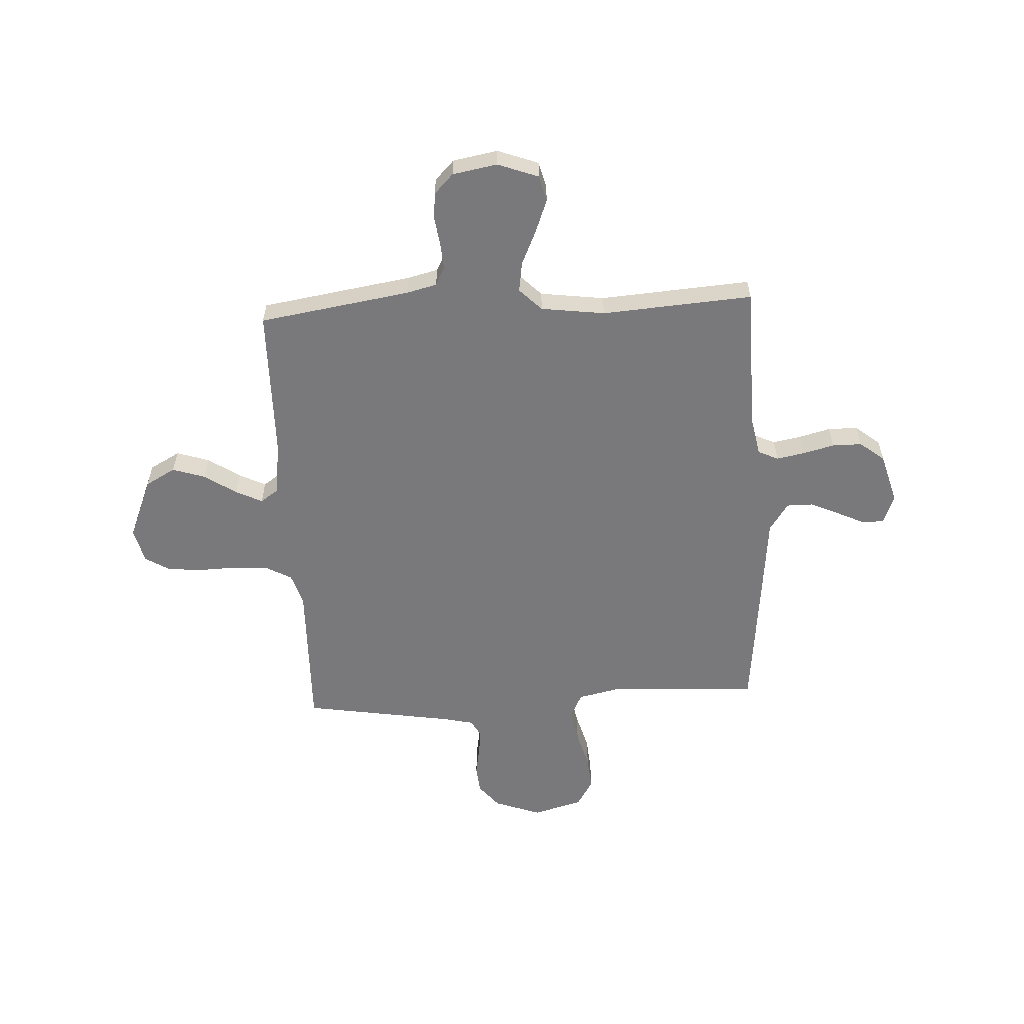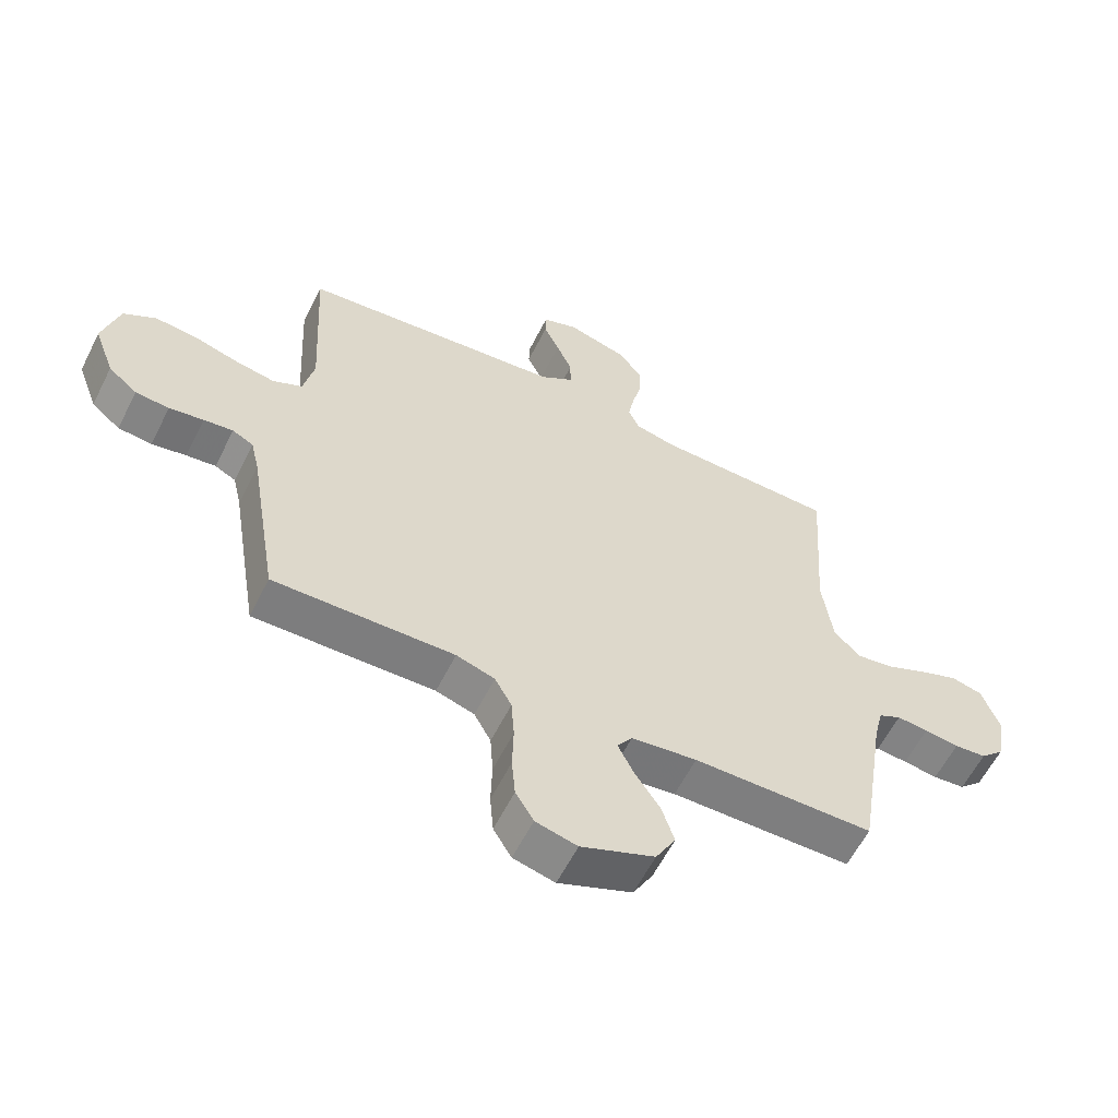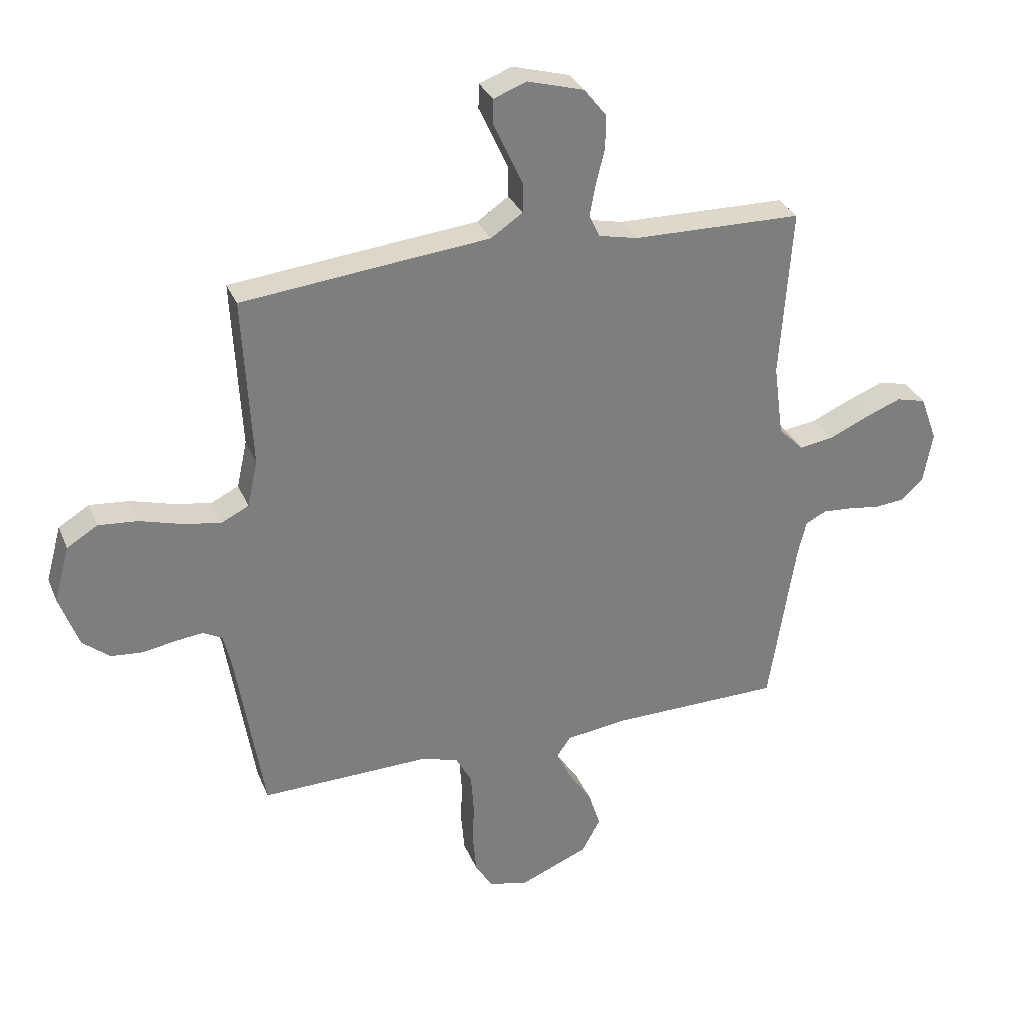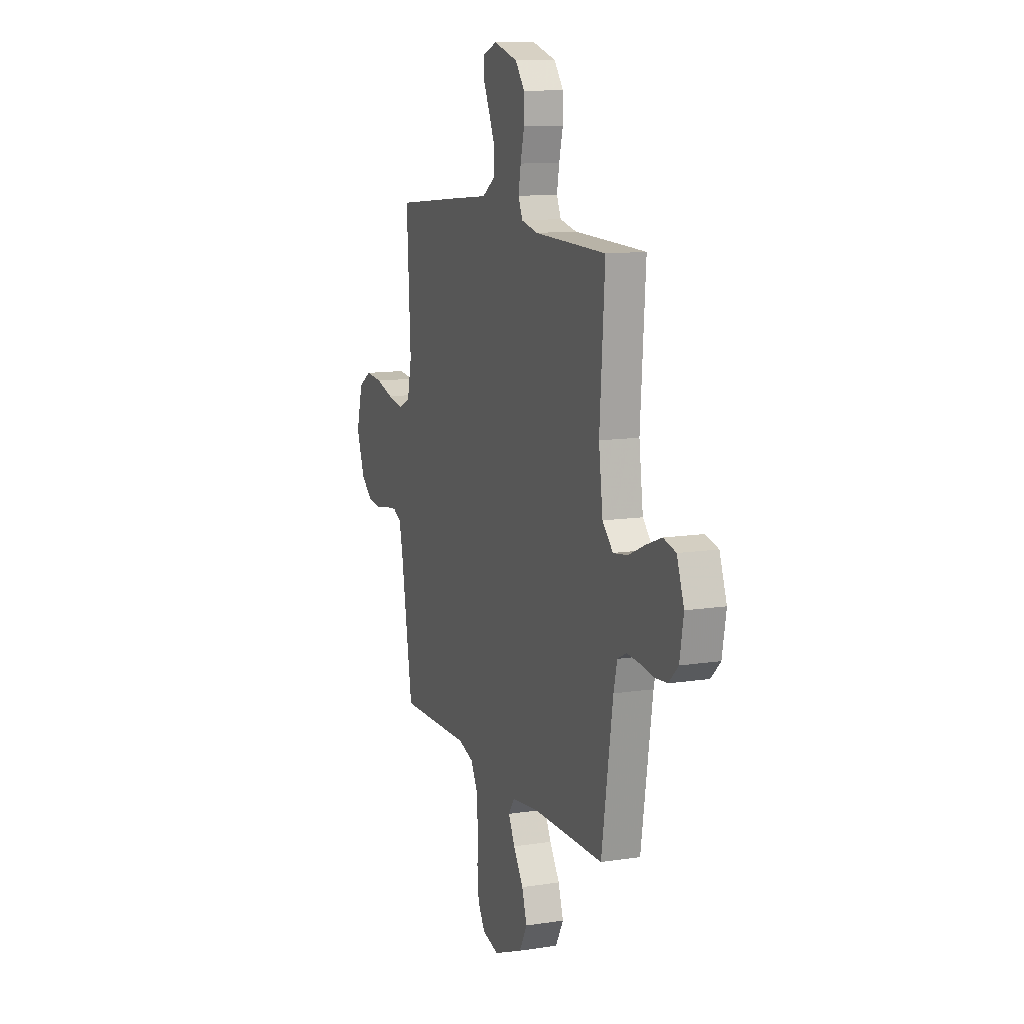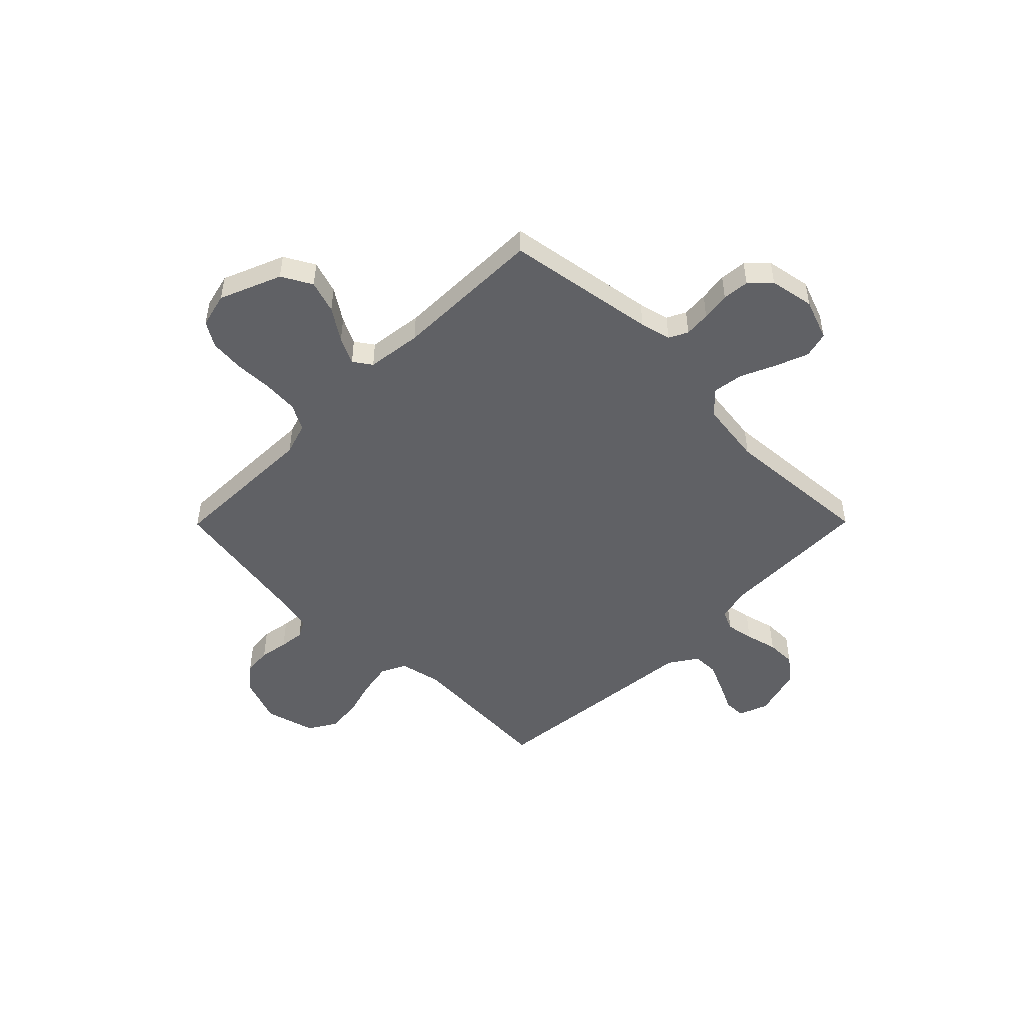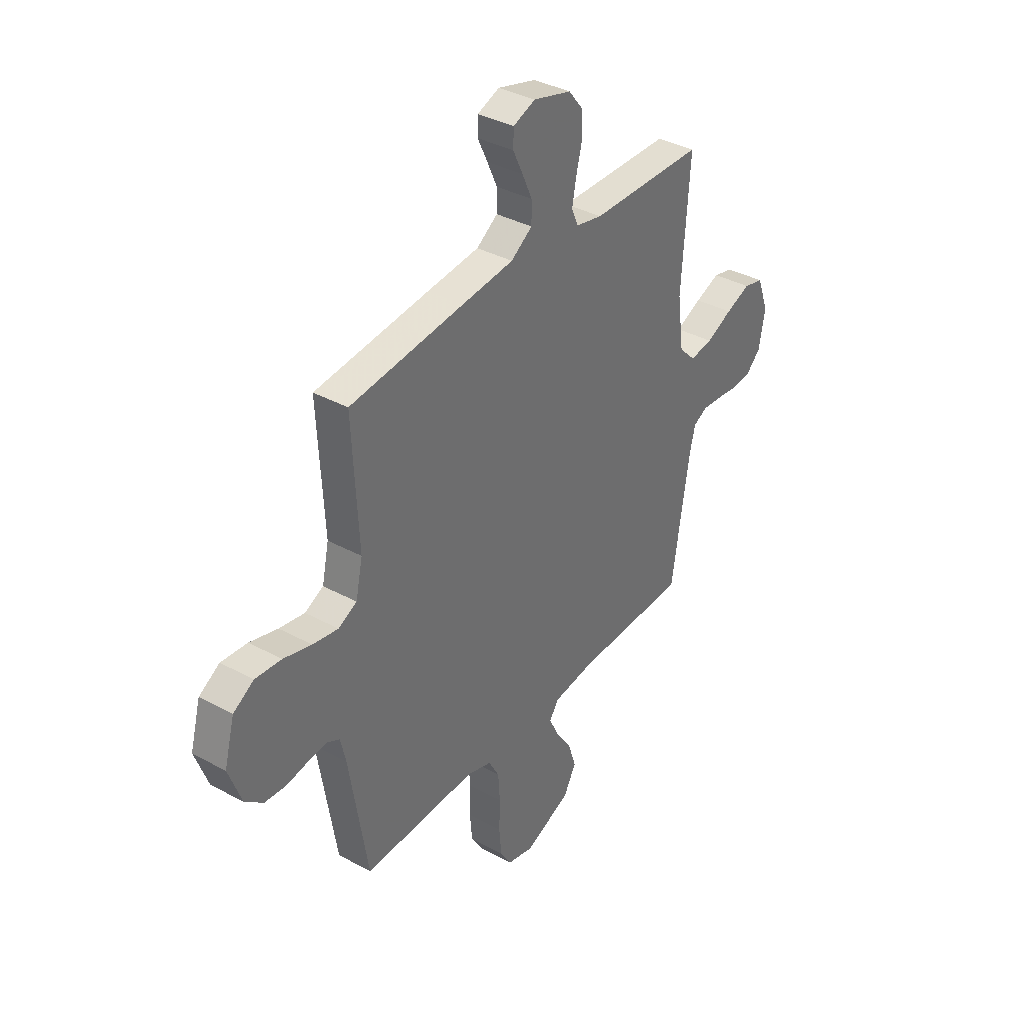
<metadata>
{"format":"obj","ext":"obj","renderer":"f3d","projection":"perspective","resolution":1024,"background":"white","views":[{"elev":-57.9,"azim":-86.9,"up":"+Y"},{"elev":-59.7,"azim":153.4,"up":"+Z"},{"elev":31.1,"azim":160.1,"up":"+Z"},{"elev":11.8,"azim":-110.4,"up":"+Z"},{"elev":-49.3,"azim":-134.7,"up":"+Y"},{"elev":36.9,"azim":125.2,"up":"+Z"}]}
</metadata>
<code>
v -0.5 0.07 0.5
v -0.2 0.07 0.505
v -0.131 0.07 0.52
v -0.113 0.07 0.56
v -0.123 0.07 0.615
v -0.139 0.07 0.678
v -0.139 0.07 0.737
v -0.1 0.07 0.786
v 0 0.07 0.814
v 0.058 0.07 0.792
v 0.059 0.07 0.749
v 0.033 0.07 0.694
v 0.007 0.07 0.636
v 0.007 0.07 0.584
v 0.063 0.07 0.546
v 0.2 0.07 0.532
v 0.5 0.07 0.5
v 0.484 0.07 0.2
v 0.502 0.07 0.117
v 0.551 0.07 0.093
v 0.618 0.07 0.105
v 0.692 0.07 0.126
v 0.761 0.07 0.132
v 0.815 0.07 0.099
v 0.842 0.07 0
v 0.808 0.07 -0.093
v 0.76 0.07 -0.132
v 0.704 0.07 -0.137
v 0.647 0.07 -0.127
v 0.598 0.07 -0.121
v 0.563 0.07 -0.139
v 0.549 0.07 -0.2
v 0.5 0.07 -0.5
v 0.2 0.07 -0.493
v 0.136 0.07 -0.513
v 0.108 0.07 -0.564
v 0.103 0.07 -0.634
v 0.105 0.07 -0.71
v 0.099 0.07 -0.779
v 0.069 0.07 -0.828
v 0 0.07 -0.845
v -0.122 0.07 -0.795
v -0.155 0.07 -0.735
v -0.134 0.07 -0.67
v -0.092 0.07 -0.607
v -0.066 0.07 -0.554
v -0.091 0.07 -0.518
v -0.2 0.07 -0.504
v -0.5 0.07 -0.5
v -0.547 0.07 -0.2
v -0.562 0.07 -0.139
v -0.599 0.07 -0.12
v -0.651 0.07 -0.124
v -0.708 0.07 -0.132
v -0.761 0.07 -0.127
v -0.8 0.07 -0.089
v -0.816 0.07 0
v -0.786 0.07 0.081
v -0.734 0.07 0.094
v -0.669 0.07 0.069
v -0.6 0.07 0.038
v -0.54 0.07 0.029
v -0.496 0.07 0.073
v -0.479 0.07 0.2
v -0.5 0 0.5
v -0.2 0 0.505
v -0.131 0 0.52
v -0.113 0 0.56
v -0.123 0 0.615
v -0.139 0 0.678
v -0.139 0 0.737
v -0.1 0 0.786
v 0 0 0.814
v 0.058 0 0.792
v 0.059 0 0.749
v 0.033 0 0.694
v 0.007 0 0.636
v 0.007 0 0.584
v 0.063 0 0.546
v 0.2 0 0.532
v 0.5 0 0.5
v 0.484 0 0.2
v 0.502 0 0.117
v 0.551 0 0.093
v 0.618 0 0.105
v 0.692 0 0.126
v 0.761 0 0.132
v 0.815 0 0.099
v 0.842 0 0
v 0.808 0 -0.093
v 0.76 0 -0.132
v 0.704 0 -0.137
v 0.647 0 -0.127
v 0.598 0 -0.121
v 0.563 0 -0.139
v 0.549 0 -0.2
v 0.5 0 -0.5
v 0.2 0 -0.493
v 0.136 0 -0.513
v 0.108 0 -0.564
v 0.103 0 -0.634
v 0.105 0 -0.71
v 0.099 0 -0.779
v 0.069 0 -0.828
v 0 0 -0.845
v -0.122 0 -0.795
v -0.155 0 -0.735
v -0.134 0 -0.67
v -0.092 0 -0.607
v -0.066 0 -0.554
v -0.091 0 -0.518
v -0.2 0 -0.504
v -0.5 0 -0.5
v -0.547 0 -0.2
v -0.562 0 -0.139
v -0.599 0 -0.12
v -0.651 0 -0.124
v -0.708 0 -0.132
v -0.761 0 -0.127
v -0.8 0 -0.089
v -0.816 0 0
v -0.786 0 0.081
v -0.734 0 0.094
v -0.669 0 0.069
v -0.6 0 0.038
v -0.54 0 0.029
v -0.496 0 0.073
v -0.479 0 0.2
f 59 60 61
f 58 59 61
f 57 58 61
f 56 57 61
f 55 56 61
f 54 55 61
f 53 54 61
f 52 53 61 62
f 51 52 62 63
f 48 49 50
f 50 51 63
f 48 50 63
f 47 48 63
f 43 44 45
f 42 43 45
f 41 42 45
f 40 41 45
f 39 40 45
f 38 39 45
f 37 38 45
f 36 37 45 46
f 47 63 64
f 46 47 64
f 36 46 64
f 35 36 64
f 27 28 29
f 26 27 29
f 25 26 29
f 24 25 29
f 23 24 29
f 22 23 29
f 21 22 29
f 20 21 29 30
f 19 20 30 31
f 15 16 17 18
f 14 15 18 19
f 10 11 12
f 9 10 12
f 8 9 12
f 7 8 12
f 6 7 12
f 5 6 12
f 4 5 12 13
f 3 4 13 14
f 64 1 2
f 35 64 2
f 34 35 2
f 34 2 3
f 33 34 3
f 32 33 3
f 19 31 32
f 14 19 32
f 3 14 32
f 125 124 123
f 125 123 122
f 125 122 121
f 125 121 120
f 125 120 119
f 125 119 118
f 125 118 117
f 126 125 117 116
f 127 126 116 115
f 114 113 112
f 127 115 114
f 127 114 112
f 127 112 111
f 109 108 107
f 109 107 106
f 109 106 105
f 109 105 104
f 109 104 103
f 109 103 102
f 109 102 101
f 110 109 101 100
f 128 127 111
f 128 111 110
f 128 110 100
f 128 100 99
f 93 92 91
f 93 91 90
f 93 90 89
f 93 89 88
f 93 88 87
f 93 87 86
f 93 86 85
f 94 93 85 84
f 95 94 84 83
f 82 81 80 79
f 83 82 79 78
f 76 75 74
f 76 74 73
f 76 73 72
f 76 72 71
f 76 71 70
f 76 70 69
f 77 76 69 68
f 78 77 68 67
f 66 65 128
f 66 128 99
f 66 99 98
f 67 66 98
f 67 98 97
f 67 97 96
f 96 95 83
f 96 83 78
f 96 78 67
f 1 65 66 2
f 2 66 67 3
f 3 67 68 4
f 4 68 69 5
f 5 69 70 6
f 6 70 71 7
f 7 71 72 8
f 8 72 73 9
f 9 73 74 10
f 10 74 75 11
f 11 75 76 12
f 12 76 77 13
f 13 77 78 14
f 14 78 79 15
f 15 79 80 16
f 16 80 81 17
f 17 81 82 18
f 18 82 83 19
f 19 83 84 20
f 20 84 85 21
f 21 85 86 22
f 22 86 87 23
f 23 87 88 24
f 24 88 89 25
f 25 89 90 26
f 26 90 91 27
f 27 91 92 28
f 28 92 93 29
f 29 93 94 30
f 30 94 95 31
f 31 95 96 32
f 32 96 97 33
f 33 97 98 34
f 34 98 99 35
f 35 99 100 36
f 36 100 101 37
f 37 101 102 38
f 38 102 103 39
f 39 103 104 40
f 40 104 105 41
f 41 105 106 42
f 42 106 107 43
f 43 107 108 44
f 44 108 109 45
f 45 109 110 46
f 46 110 111 47
f 47 111 112 48
f 48 112 113 49
f 49 113 114 50
f 50 114 115 51
f 51 115 116 52
f 52 116 117 53
f 53 117 118 54
f 54 118 119 55
f 55 119 120 56
f 56 120 121 57
f 57 121 122 58
f 58 122 123 59
f 59 123 124 60
f 60 124 125 61
f 61 125 126 62
f 62 126 127 63
f 63 127 128 64
f 64 128 65 1

</code>
